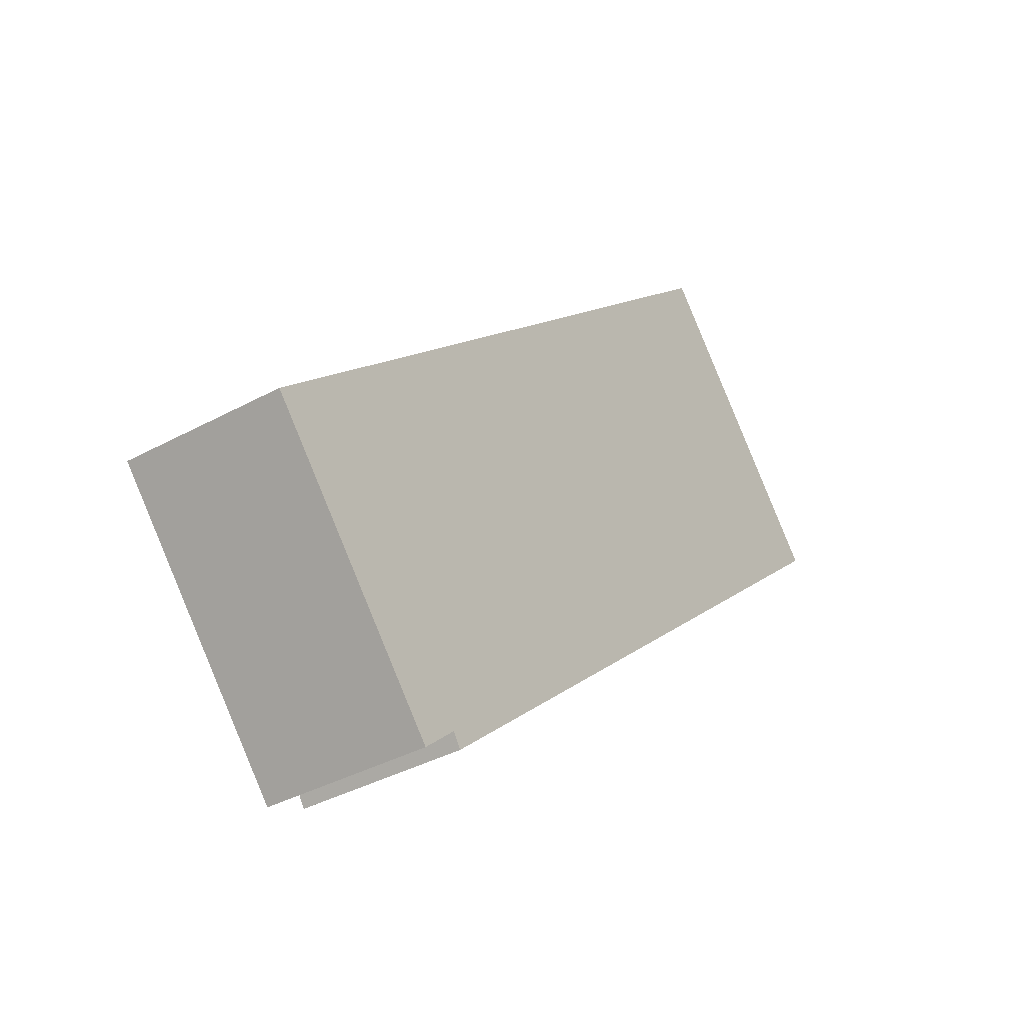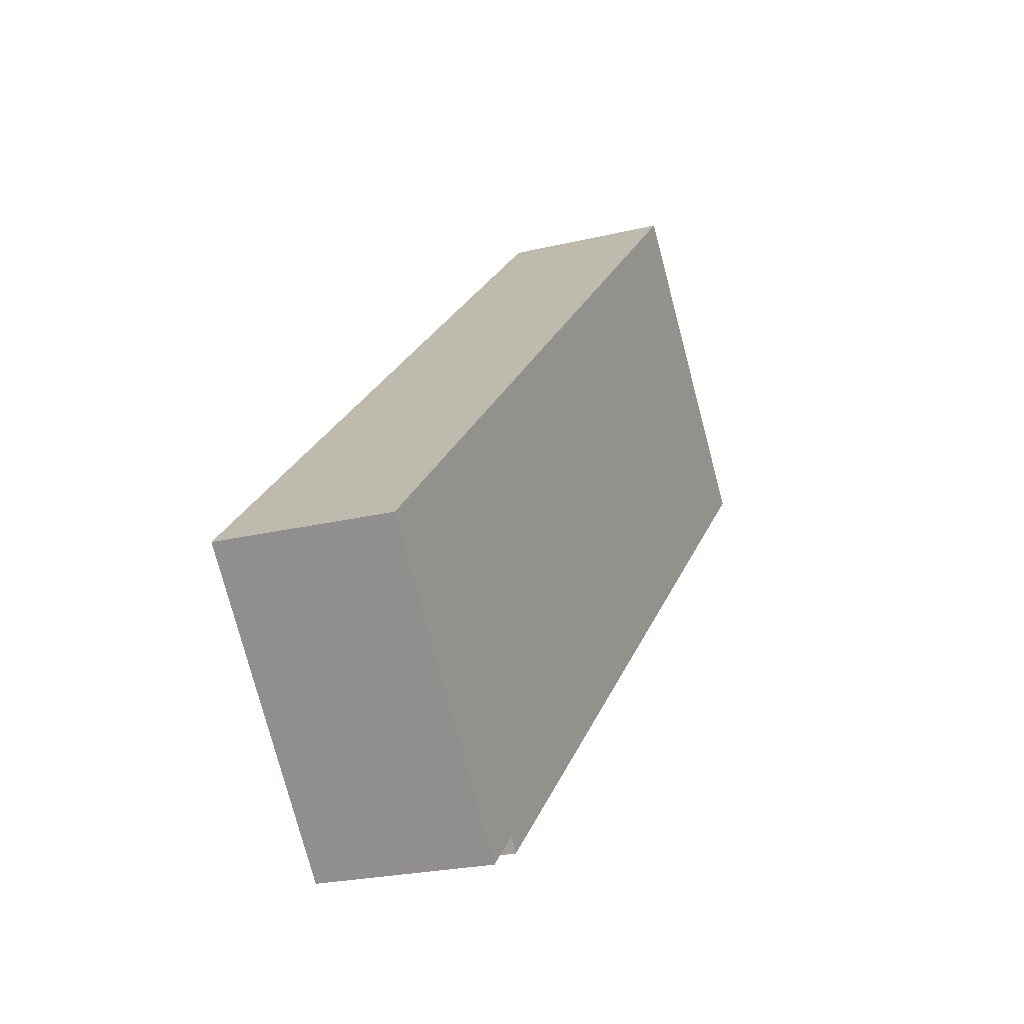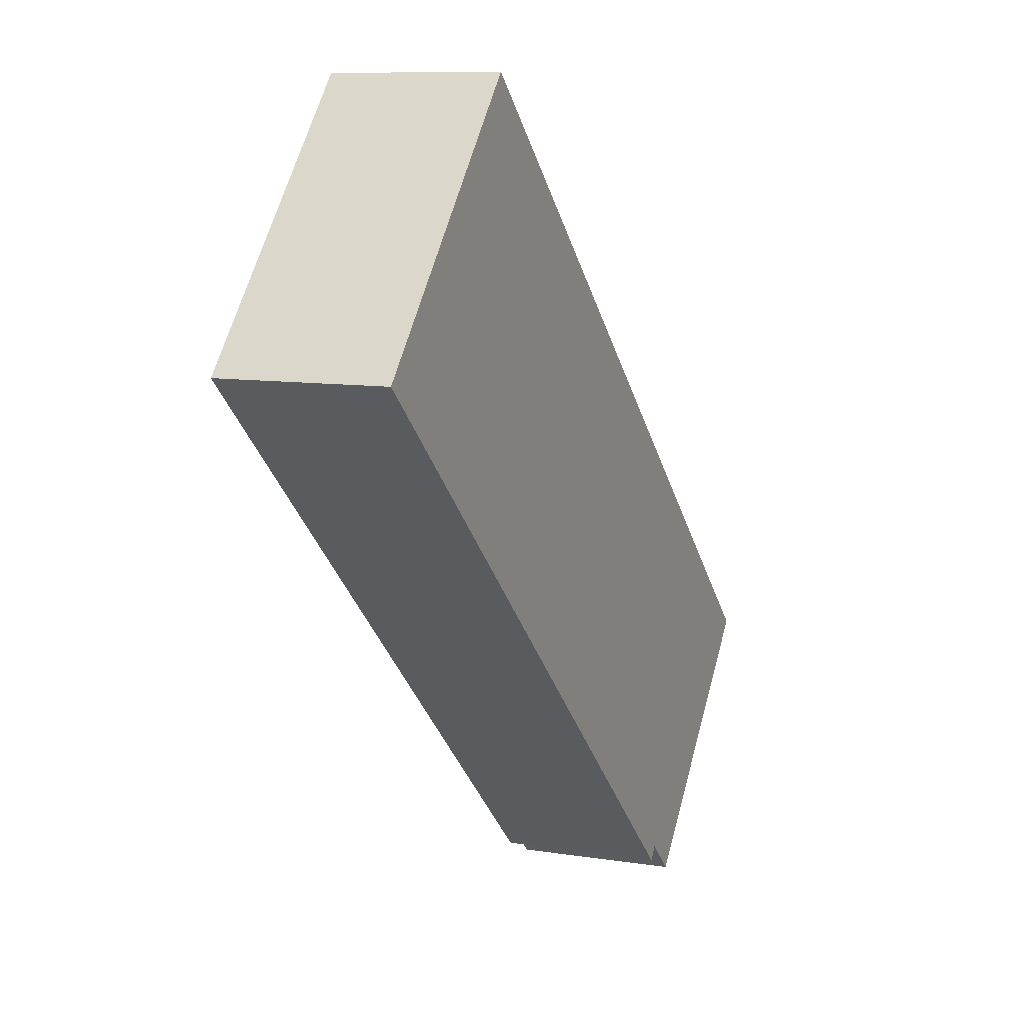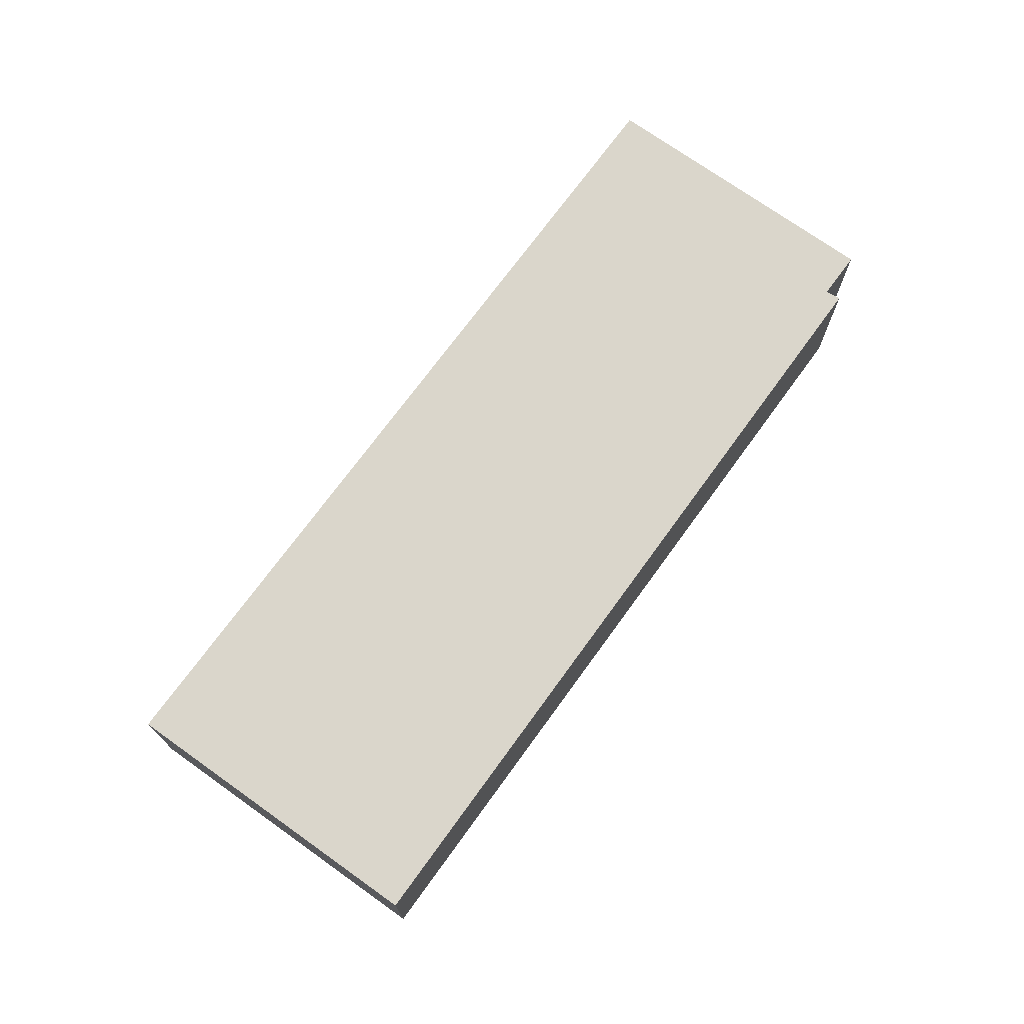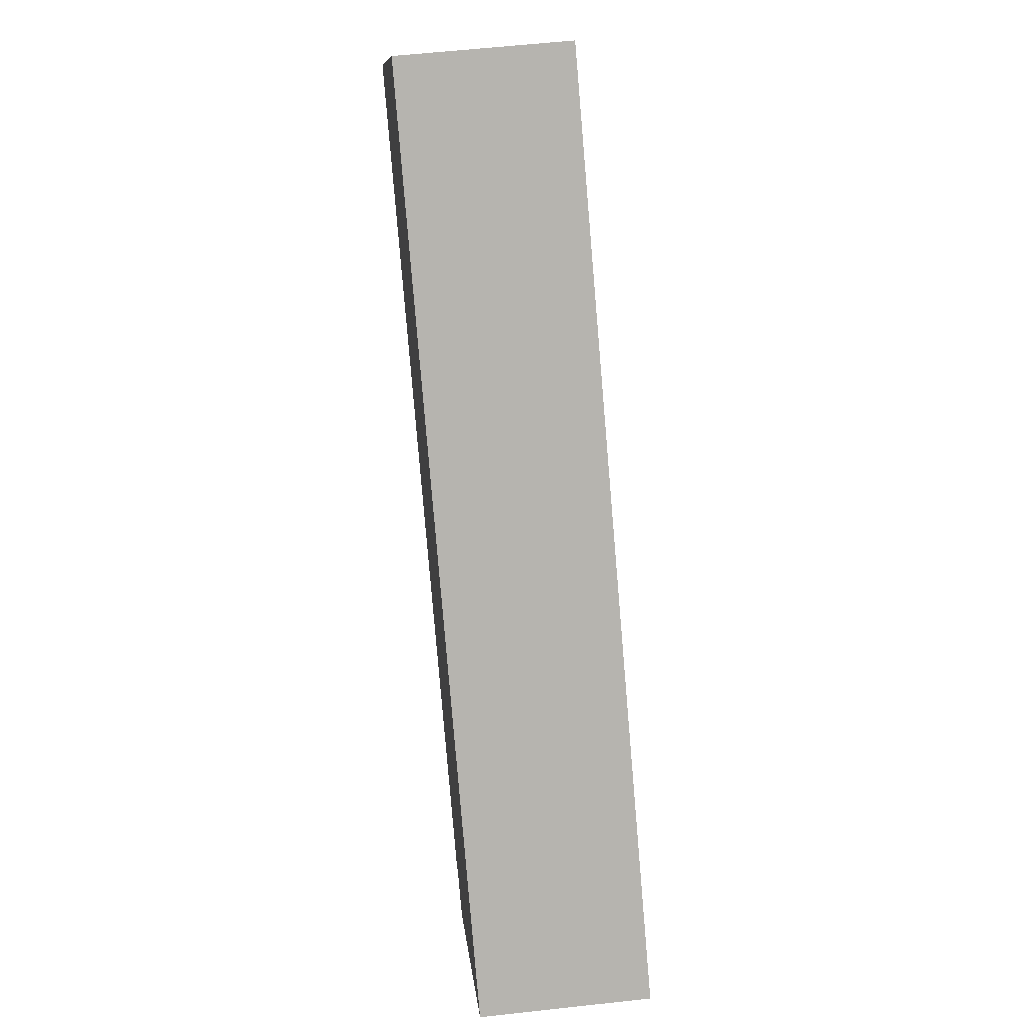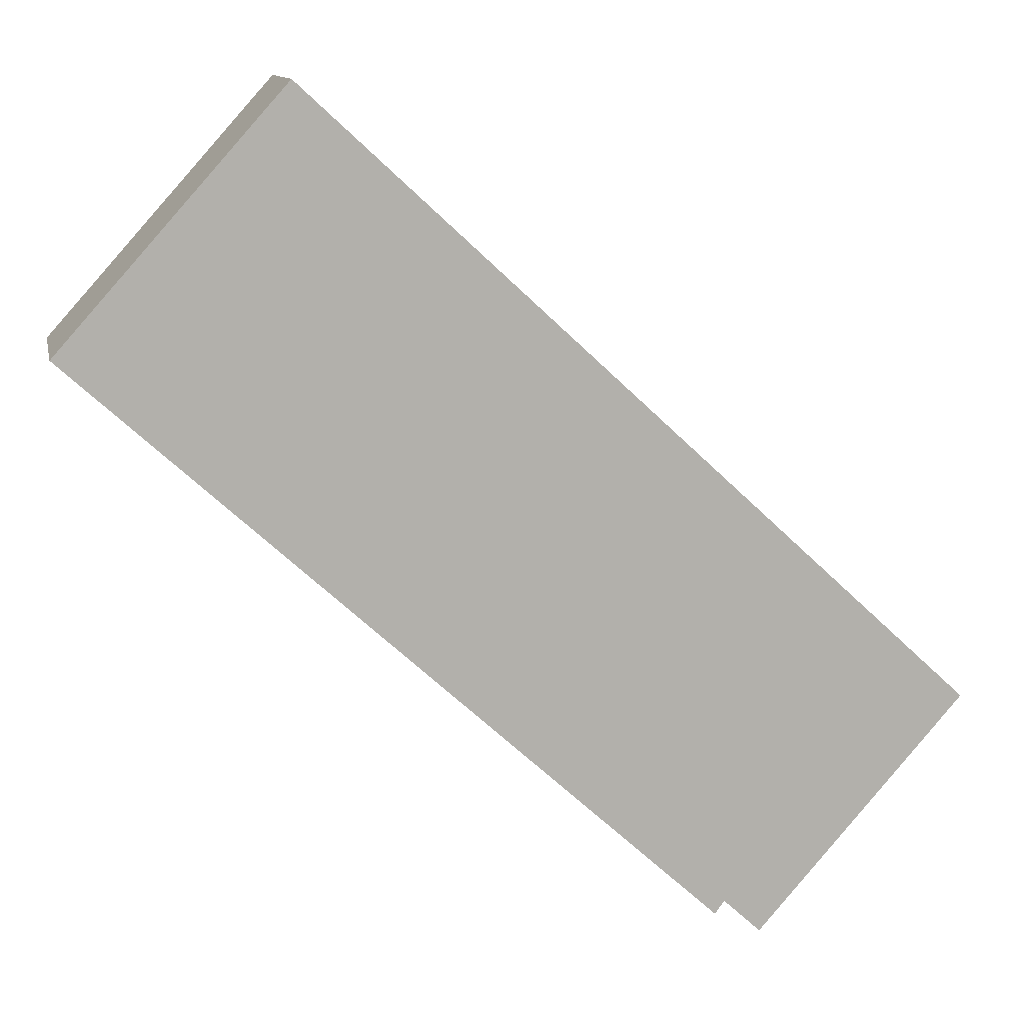
<metadata>
{"format":"obj","ext":"obj","renderer":"f3d","projection":"perspective","resolution":1024,"background":"white","views":[{"elev":-37.6,"azim":-55.0,"up":"+Z"},{"elev":-23.3,"azim":-67.7,"up":"+Z"},{"elev":9.4,"azim":112.8,"up":"+Z"},{"elev":73.9,"azim":83.7,"up":"+Y"},{"elev":57.5,"azim":-96.6,"up":"+Z"},{"elev":11.5,"azim":168.5,"up":"+Z"}]}
</metadata>
<code>
v  0 2.776 1.7e-16
v  4.118 2.776 -3.378
v  3.486 2.776 -3.961
v  15.02 2.776 6.161
v  4.273 2.776 -3.604
v  7.309 2.776 6.765
v  11.23 2.776 10.39
v  11.23 -6.364e-16 10.39
v  15.02 -3.773e-16 6.161
v  4.273 2.207e-16 -3.604
v  4.118 2.068e-16 -3.378
v  3.486 2.425e-16 -3.961
v  0 0 0
v  7.309 -4.142e-16 6.765
g defaultobject
f 1 2 3
f 2 4 5
f 4 2 1
f 4 1 6
f 4 6 7
f 8 4 7
f 4 8 9
f 9 5 4
f 5 9 10
f 11 3 2
f 3 11 12
f 10 2 5
f 2 10 11
f 12 1 3
f 1 12 13
f 6 8 7
f 8 6 14
f 14 6 1
f 14 1 13
f 9 11 10
f 11 9 14
f 14 9 8
f 12 14 13
f 14 12 11

</code>
